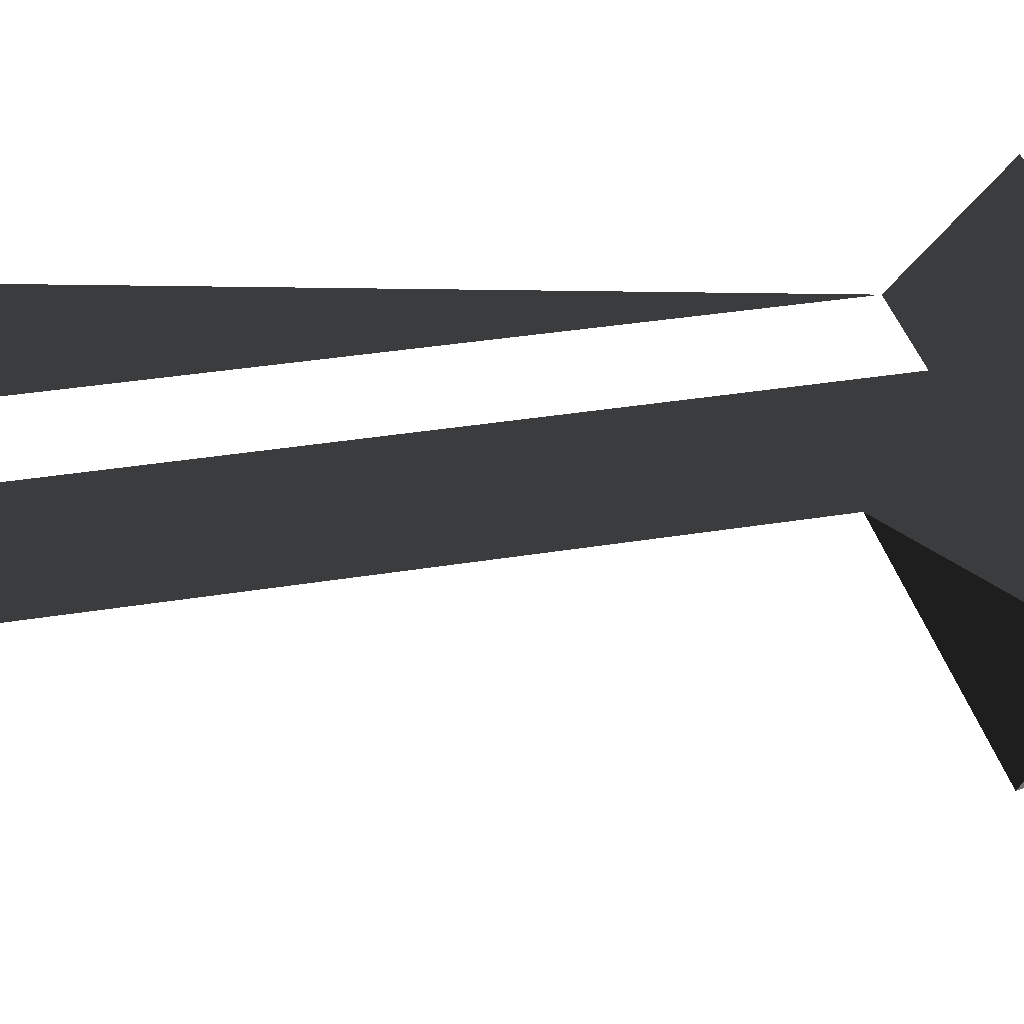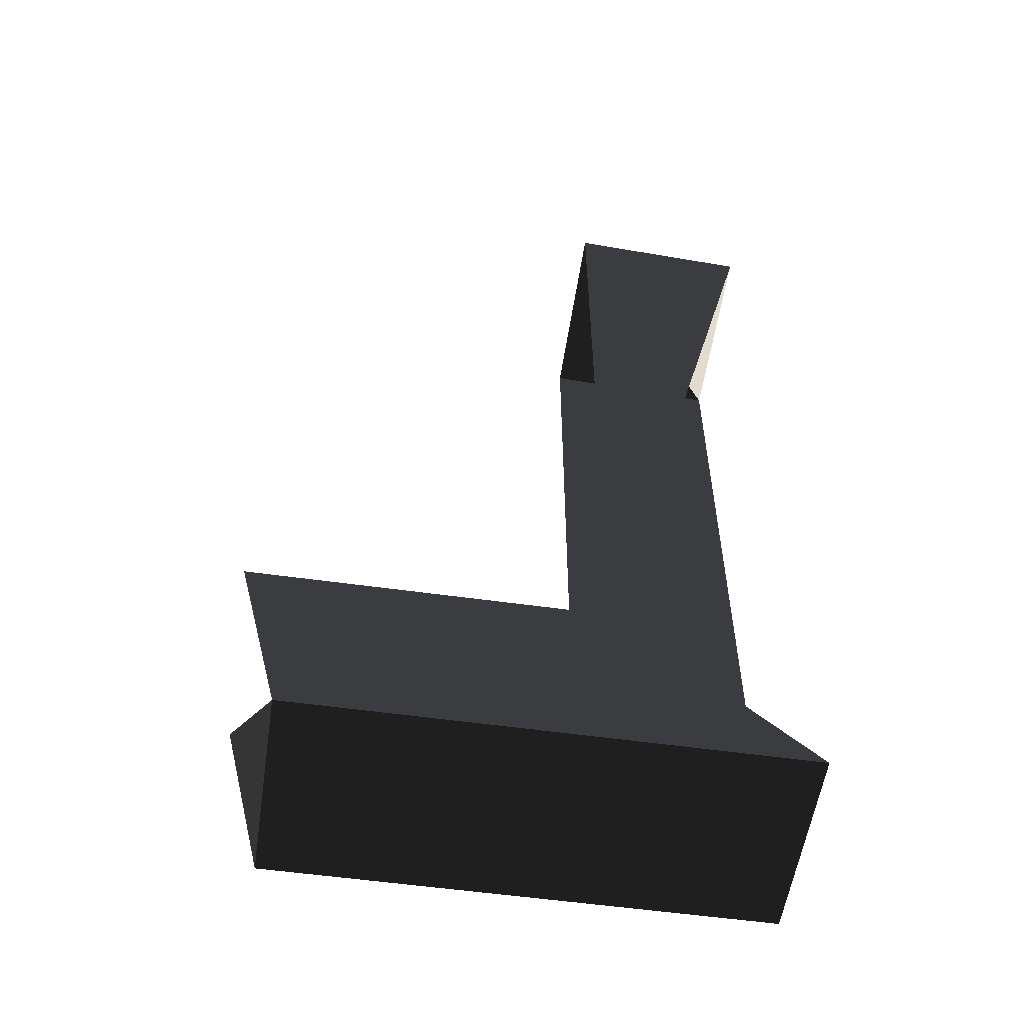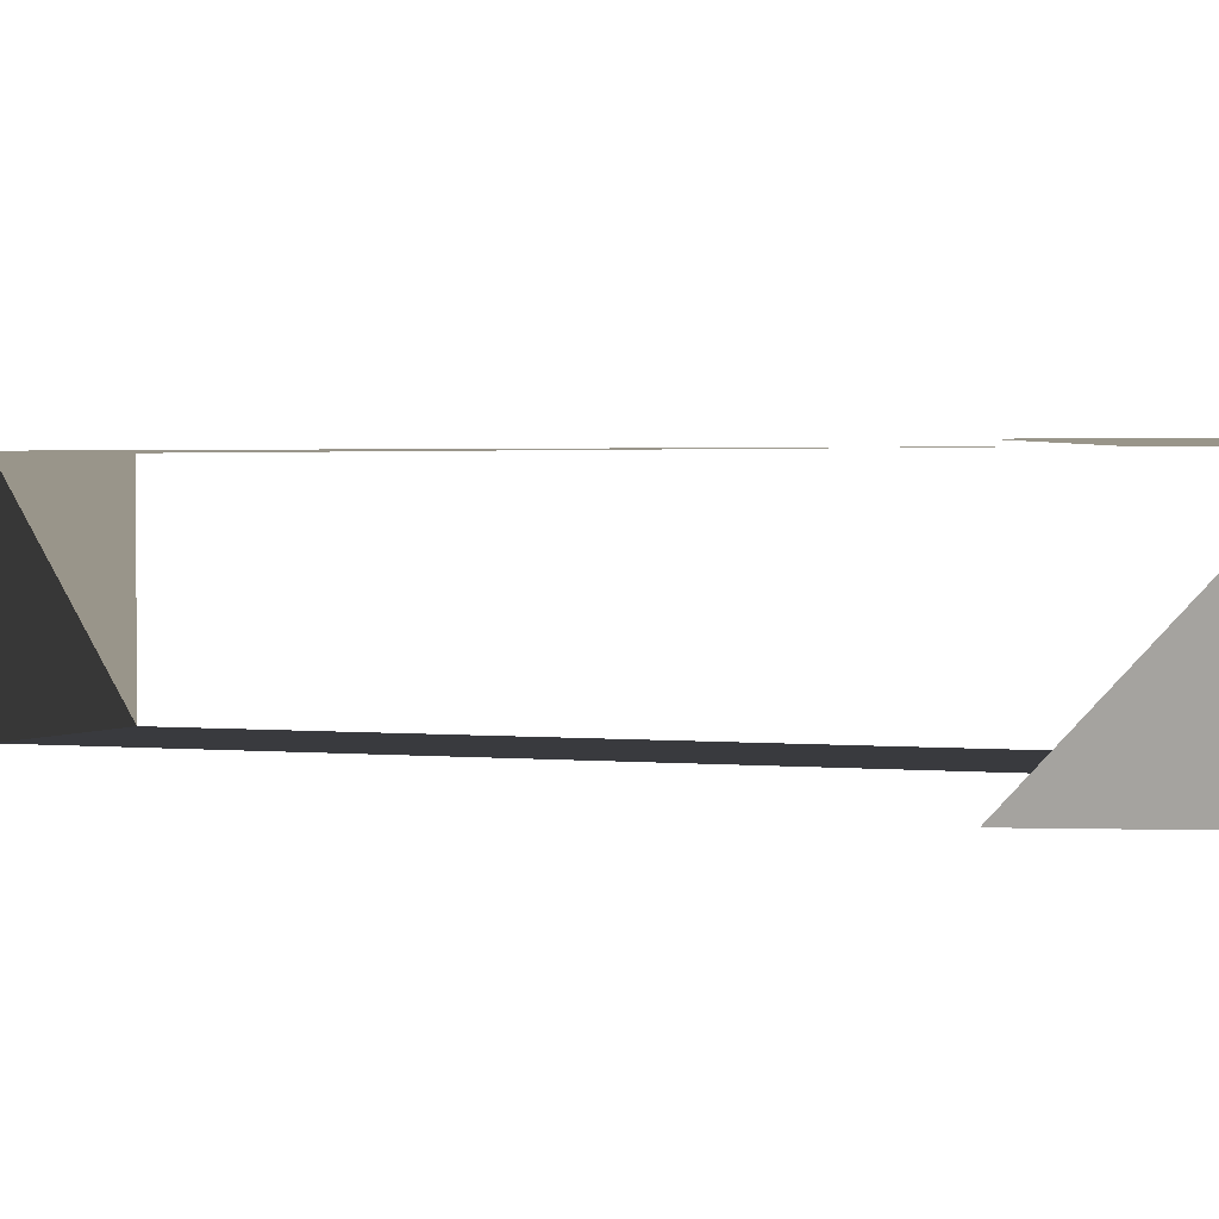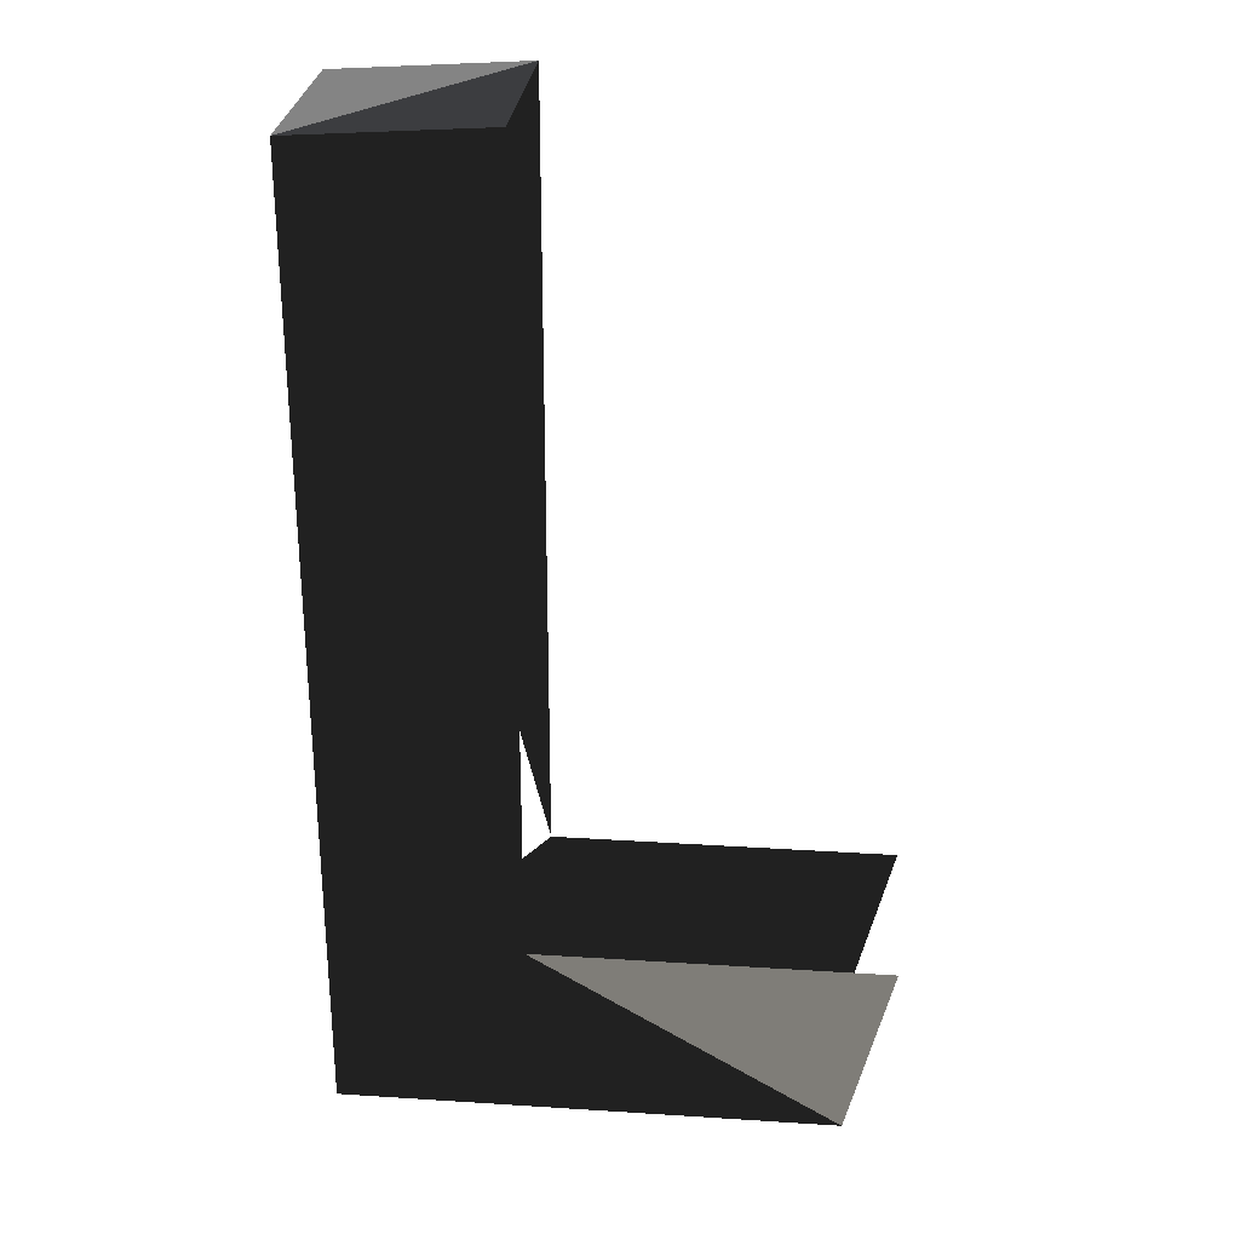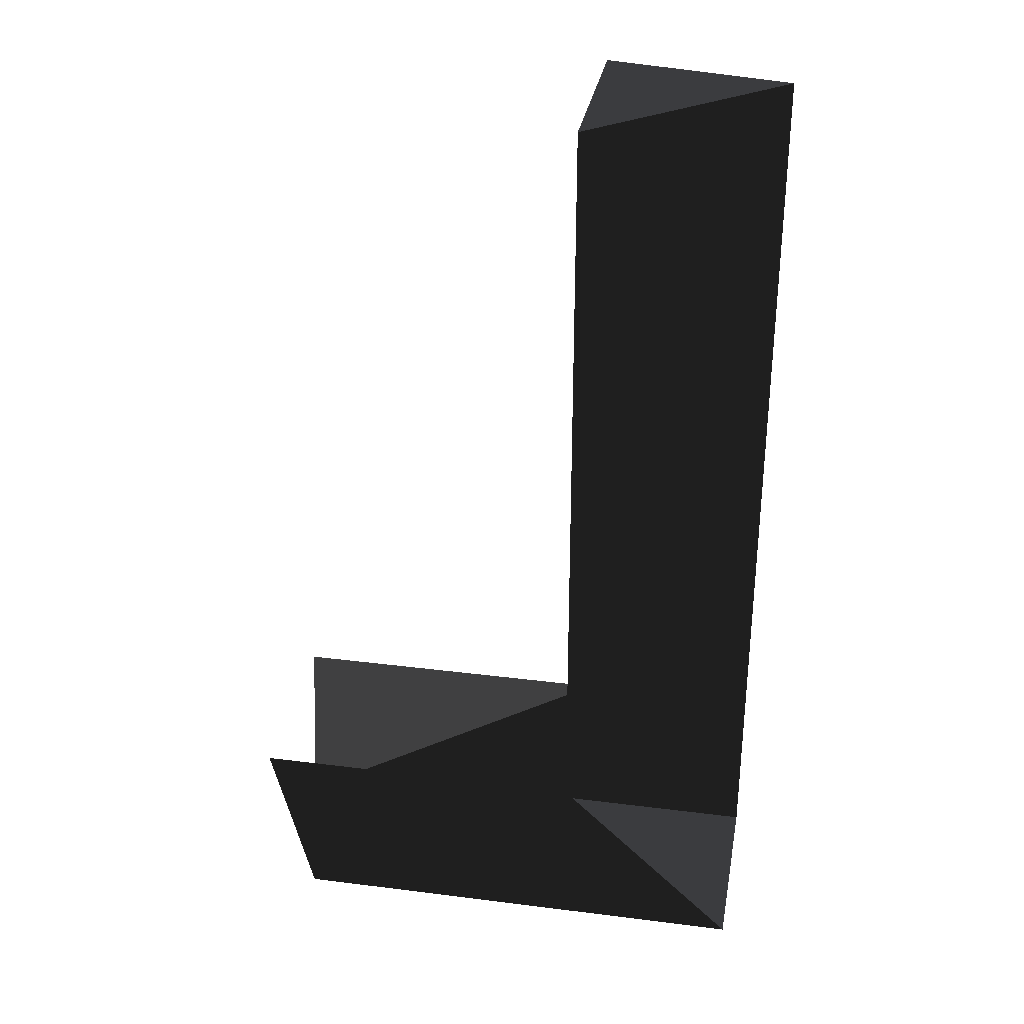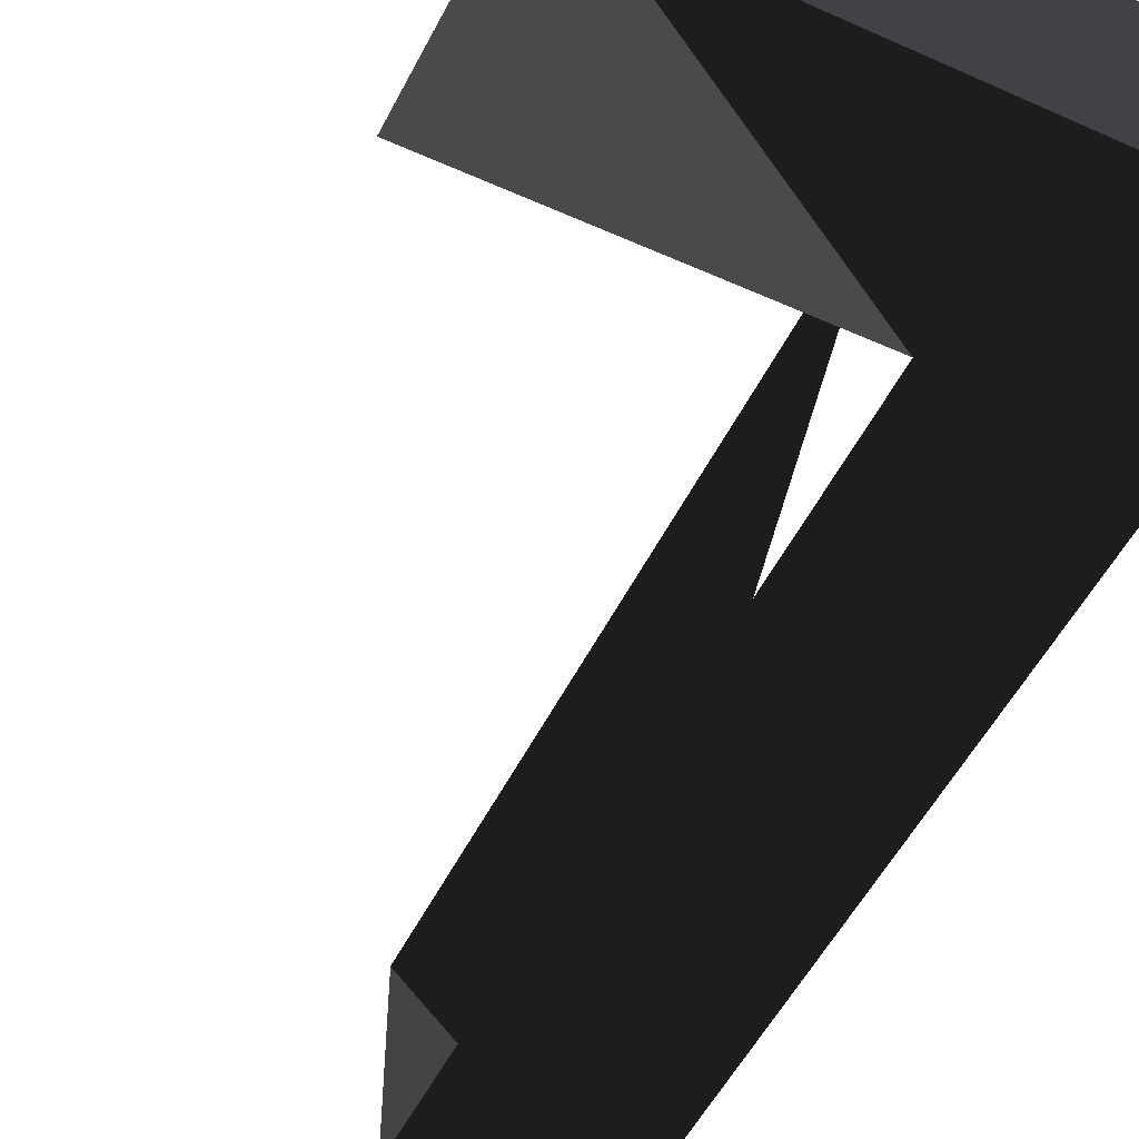
<metadata>
{"format":"obj","ext":"obj","renderer":"f3d","projection":"perspective","resolution":1024,"background":"white","views":[{"elev":35.3,"azim":-102.3,"up":"+Z"},{"elev":-55.9,"azim":-8.4,"up":"+Y"},{"elev":2.0,"azim":-69.7,"up":"+Z"},{"elev":27.8,"azim":-174.4,"up":"+Y"},{"elev":32.0,"azim":10.1,"up":"+Y"},{"elev":-51.9,"azim":-25.8,"up":"+Z"}]}
</metadata>
<code>
v -0.0996 -0.0586 0.0381
v -0.0836 -0.1236 0.0381
v 0.0259 -0.0586 0.0381
v 0.0939 -0.1236 0.0381
v -0.0996 -0.0586 -0.0347
v 0.0259 -0.0586 -0.0347
v -0.0836 -0.1236 0.0381
v -0.0836 -0.1236 -0.0347
v 0.0939 -0.1236 -0.0347
v 0.0259 -0.0586 -0.0347
v -0.0836 -0.1236 0.0381
v 0.0939 -0.1236 0.0381
v 0.0939 0.2214 0.0381
v 0.0939 0.2214 -0.0347
v 0.0259 -0.0586 0.0381
v 0.0259 0.2259 0.0381
v 0.0259 0.2259 -0.0347
v 0.0939 0.2214 -0.0347
v 0.0259 -0.0586 -0.0347
v 0.0939 -0.1236 -0.0347
v 0.0259 0.2259 0.0381
v 0.0259 -0.0586 0.0381
g Group_001
f 1 2 4 3
g Group_002
f 5 6 8 7
f 8 6 10 9
f 8 9 12 11
g Group_003
f 13 14 16 15
f 16 14 18 17
f 17 18 20 19
g Group_004

</code>
